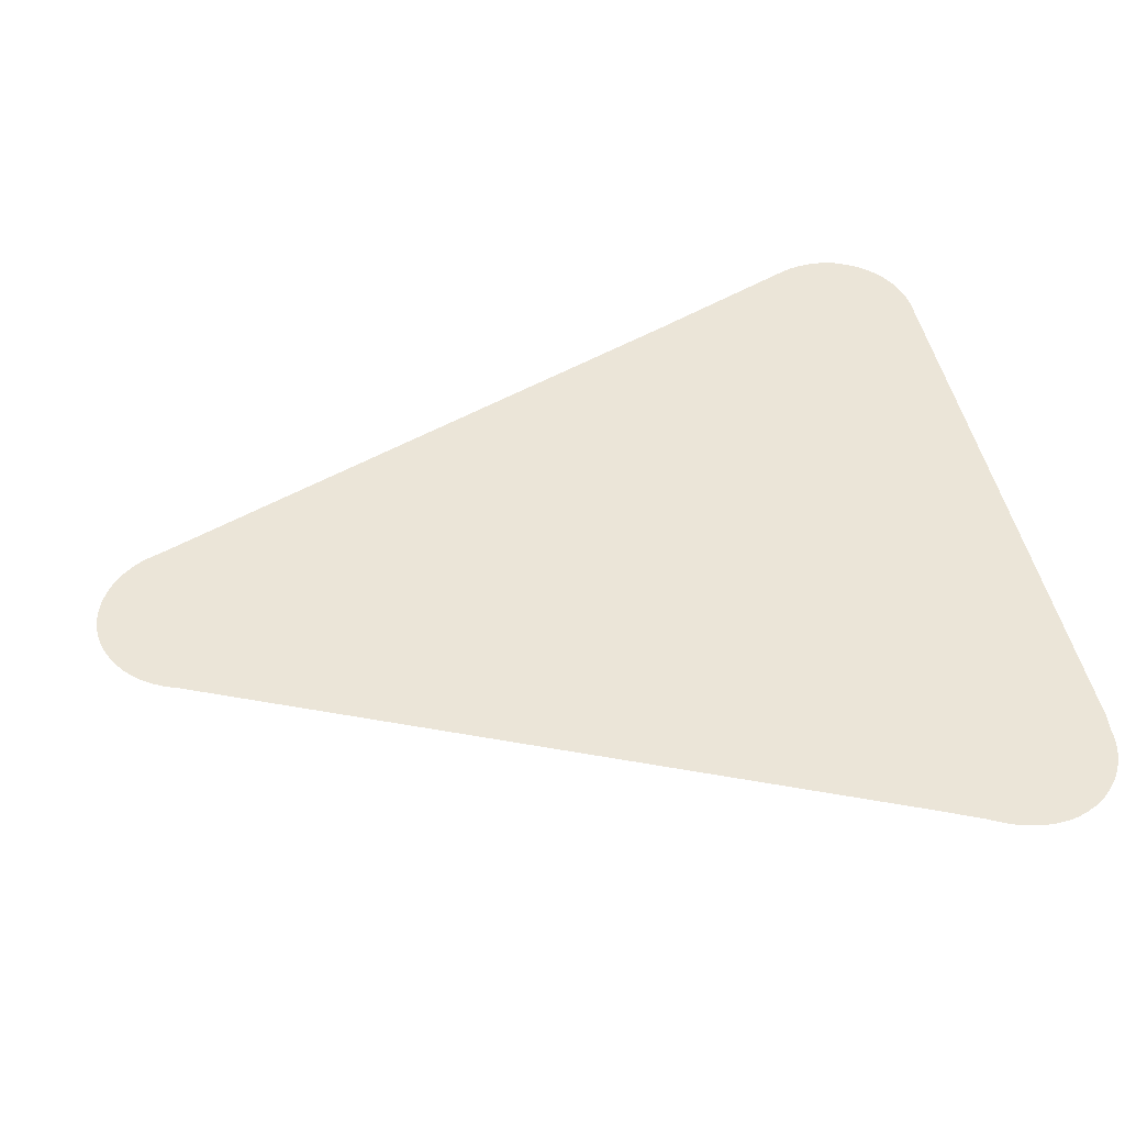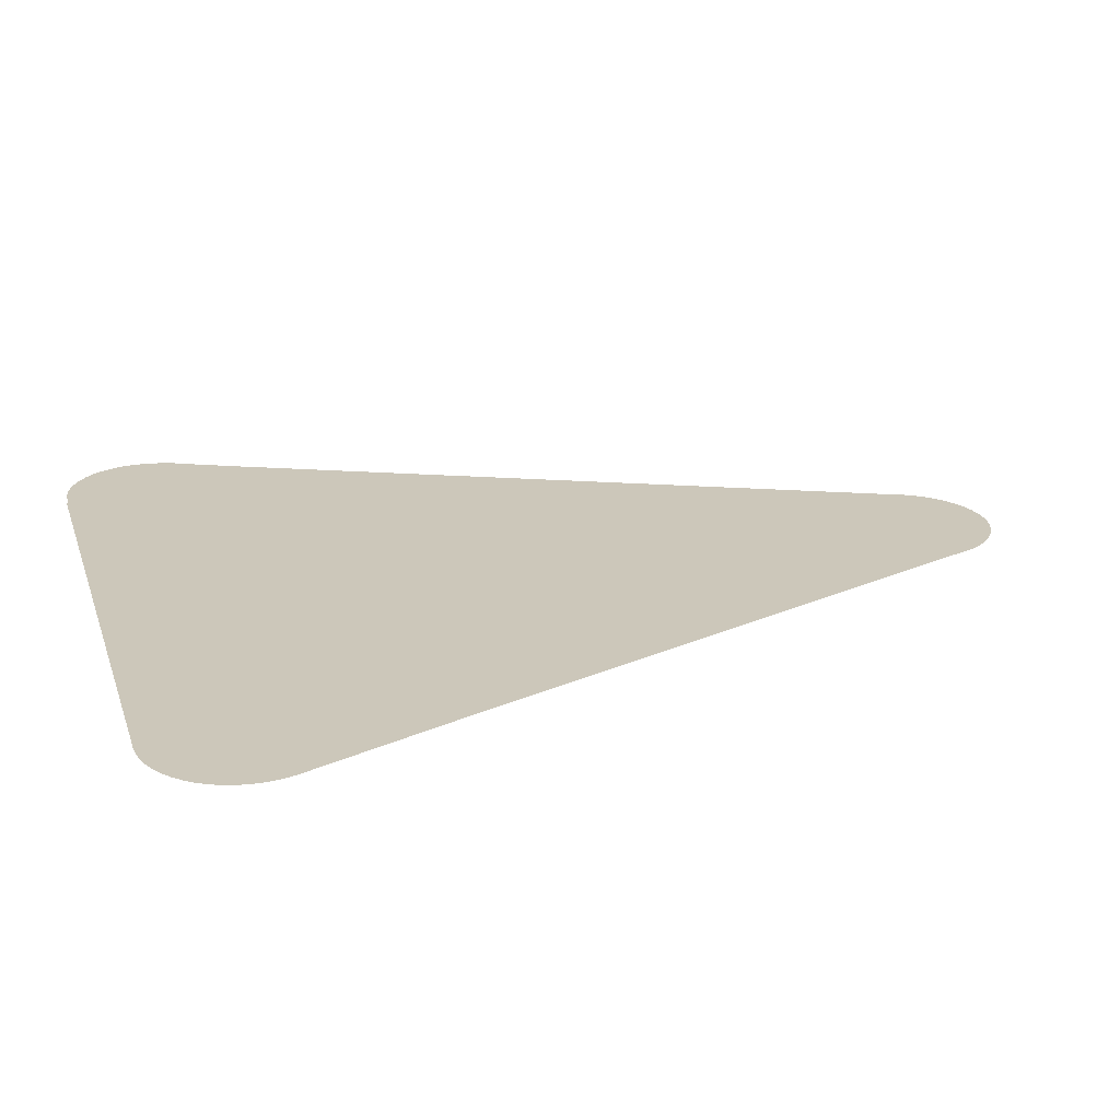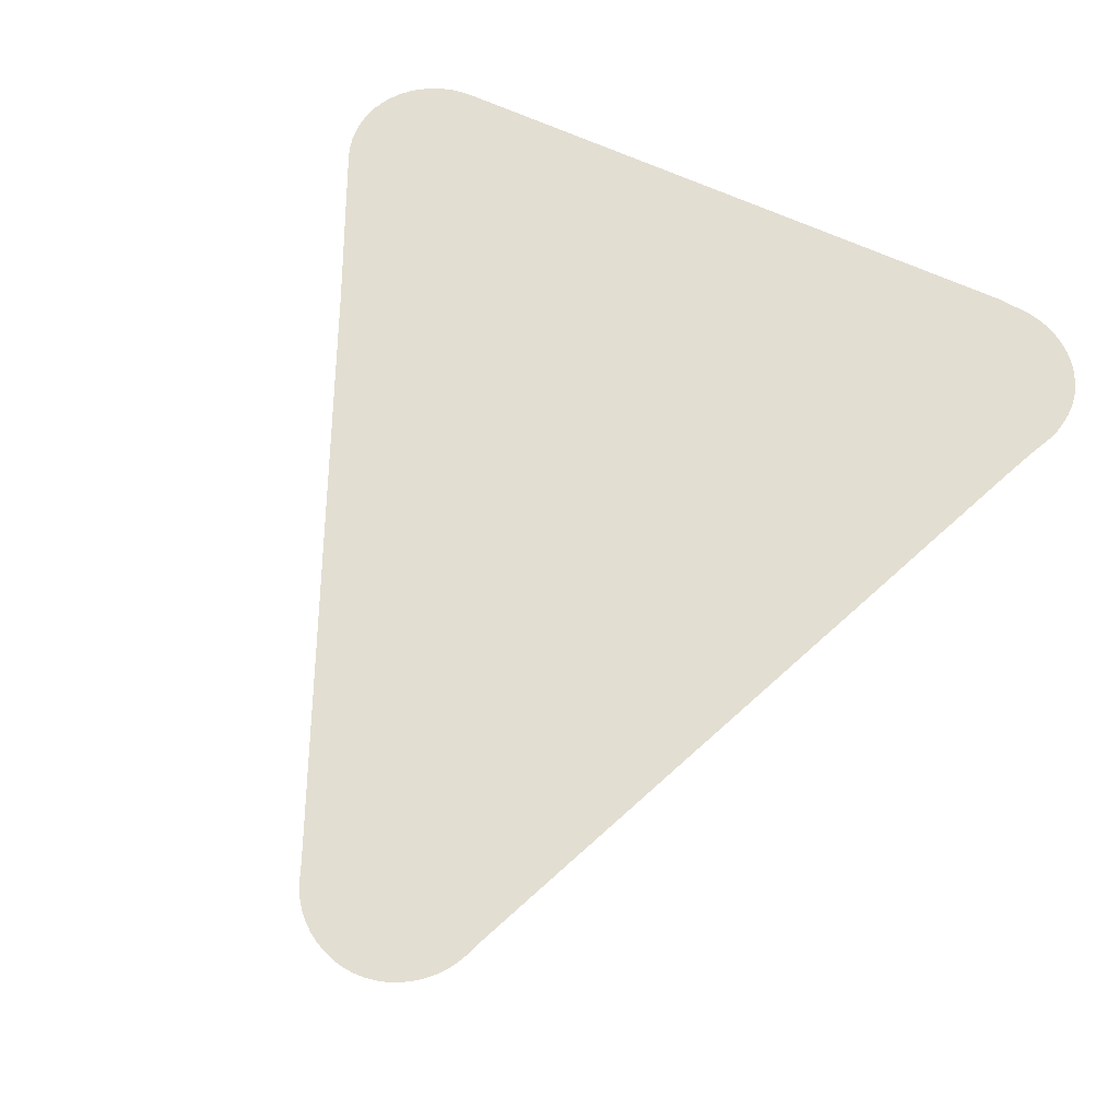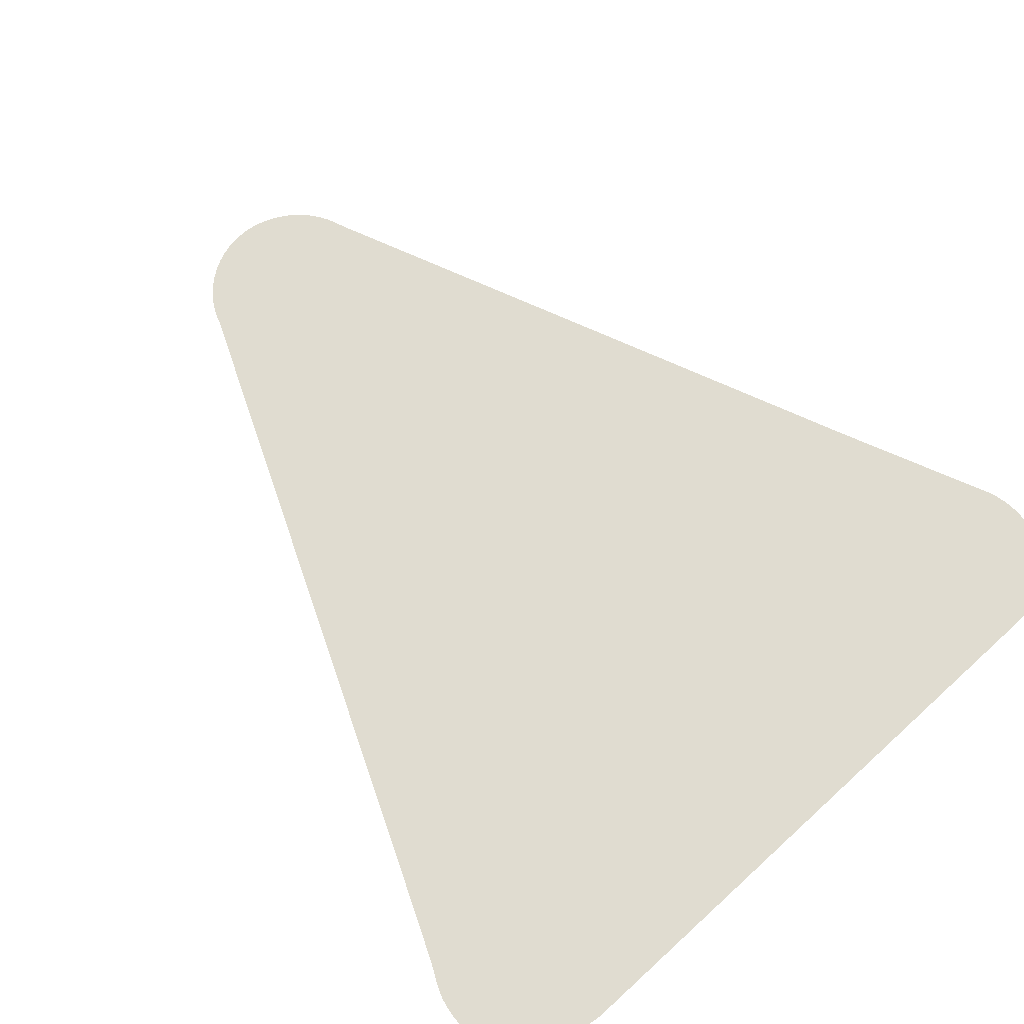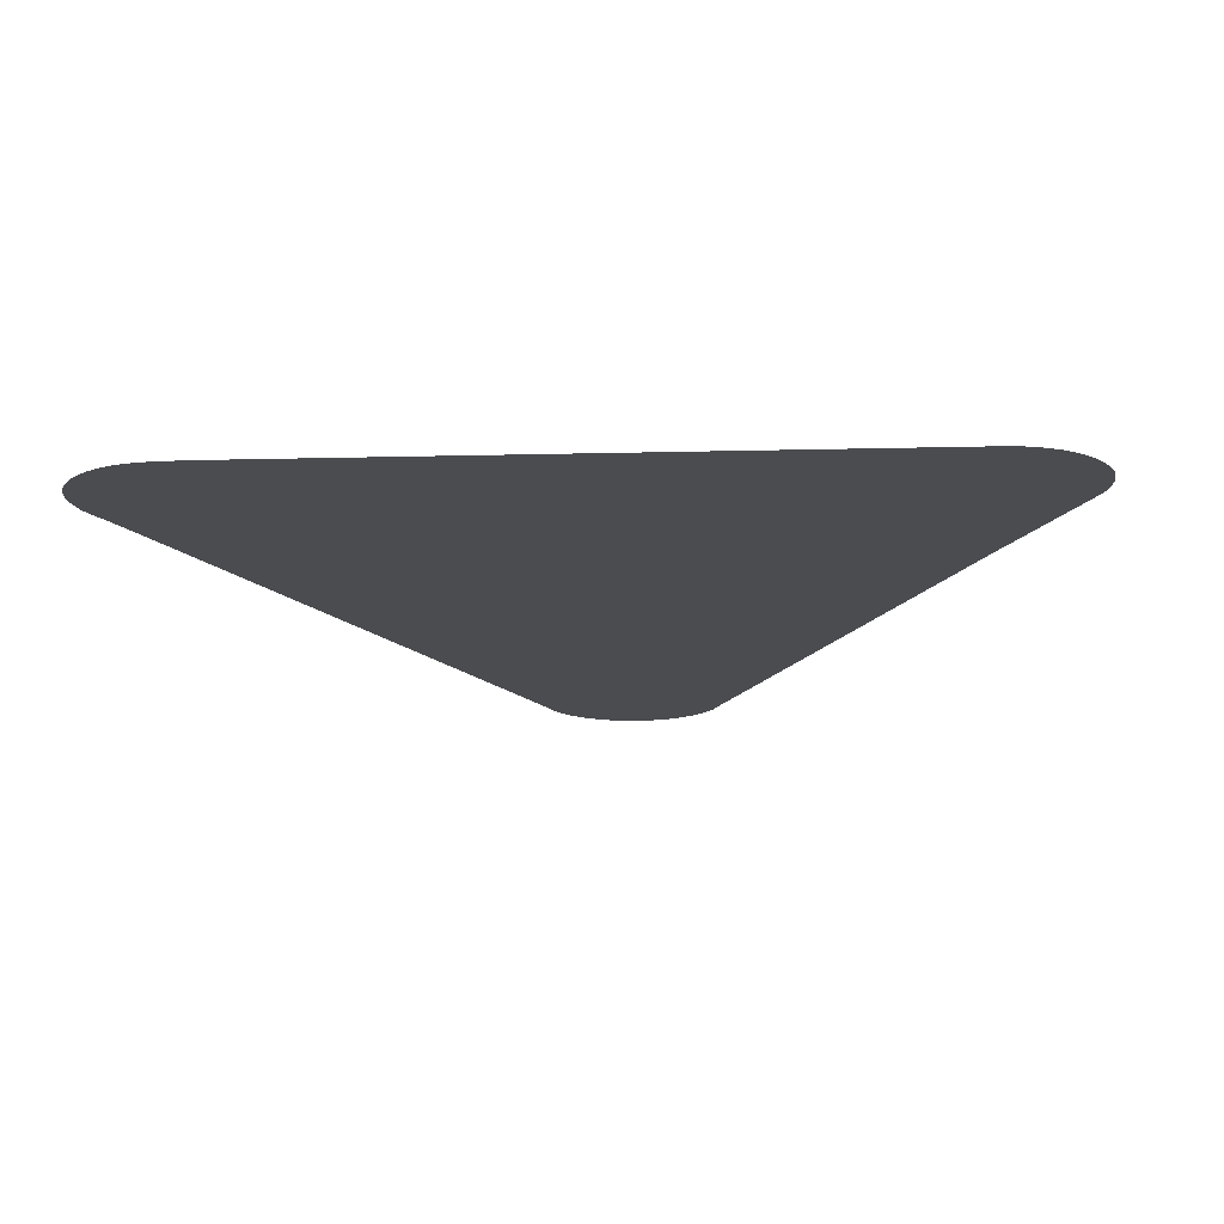
<metadata>
{"format":"obj","ext":"obj","renderer":"f3d","projection":"perspective","resolution":1024,"background":"white","views":[{"elev":45.7,"azim":78.7,"up":"+Z"},{"elev":21.4,"azim":-105.8,"up":"+Z"},{"elev":67.4,"azim":24.5,"up":"+Z"},{"elev":69.7,"azim":137.7,"up":"+Z"},{"elev":-14.9,"azim":-176.7,"up":"+Z"}]}
</metadata>
<code>
v -47.25 16.01 60.78
v -47.4 16.04 60.78
v -47.55 16.09 60.78
v -47.69 16.16 60.78
v -47.82 16.24 60.78
v -47.94 16.34 60.78
v -48.04 16.45 60.78
v -48.14 16.57 60.78
v -48.21 16.7 60.78
v -48.26 16.81 60.78
v -48.34 17 60.78
v -51.59 24.67 60.78
v -52.53 26.81 60.78
v -52.58 26.95 60.78
v -52.61 27.1 60.78
v -52.62 27.25 60.78
v -52.62 27.4 60.78
v -52.59 27.55 60.78
v -52.55 27.69 60.78
v -52.51 27.76 60.78
v -52.49 27.81 60.78
v -52.41 27.94 60.78
v -52.32 28.06 60.78
v -52.21 28.17 60.78
v -52.09 28.27 60.78
v -51.95 28.35 60.78
v -51.81 28.41 60.78
v -51.66 28.45 60.78
v -51.51 28.48 60.78
v -51.36 28.49 60.78
v -43.01 28.52 60.78
v -42.82 28.49 60.78
v -42.7 28.49 60.78
v -42.55 28.47 60.78
v -42.4 28.44 60.78
v -42.26 28.38 60.78
v -42.12 28.31 60.78
v -41.99 28.23 60.78
v -41.87 28.13 60.78
v -41.77 28.02 60.78
v -41.68 27.89 60.78
v -41.61 27.75 60.78
v -41.59 27.7 60.78
v -41.56 27.63 60.78
v -41.52 27.49 60.78
v -41.51 27.34 60.78
v -41.51 27.19 60.78
v -41.53 27.04 60.78
v -41.55 26.92 60.78
v -41.56 26.87 60.78
v -41.62 26.73 60.78
v -41.65 26.65 60.78
v -41.74 26.49 60.78
v -41.98 25.95 60.78
v -44.76 19.45 60.78
v -45.83 16.94 60.78
v -45.86 16.83 60.78
v -45.89 16.78 60.78
v -45.95 16.64 60.78
v -46.04 16.52 60.78
v -46.14 16.4 60.78
v -46.25 16.3 60.78
v -46.37 16.21 60.78
v -46.51 16.13 60.78
v -46.65 16.07 60.78
v -46.8 16.03 60.78
v -46.95 16 60.78
v -47.1 16 60.78
f 2 65 3
f 62 61 58
f 58 61 60
f 10 6 5
f 8 10 9
f 8 7 10
f 10 7 6
f 56 58 57
f 56 10 58
f 10 56 11
f 48 35 51
f 15 14 20
f 16 15 20
f 17 16 20
f 18 20 19
f 18 17 20
f 20 14 13
f 21 20 22
f 22 20 23
f 23 20 24
f 24 20 25
f 25 20 13
f 26 25 13
f 27 26 13
f 28 27 13
f 29 28 30
f 30 28 13
f 12 30 13
f 12 31 30
f 39 43 40
f 46 43 47
f 32 34 33
f 36 35 48
f 43 42 41
f 40 43 41
f 39 38 43
f 43 48 47
f 38 48 43
f 46 45 43
f 43 45 44
f 38 37 48
f 48 37 36
f 51 35 34
f 51 49 48
f 51 50 49
f 32 51 34
f 32 52 51
f 32 53 52
f 32 31 53
f 53 31 54
f 55 54 12
f 11 55 12
f 54 31 12
f 11 56 55
f 63 62 58
f 59 58 60
f 63 58 10
f 5 63 10
f 5 4 63
f 63 4 64
f 64 4 3
f 65 64 3
f 66 65 2
f 1 66 2
f 1 67 66
f 1 68 67

</code>
